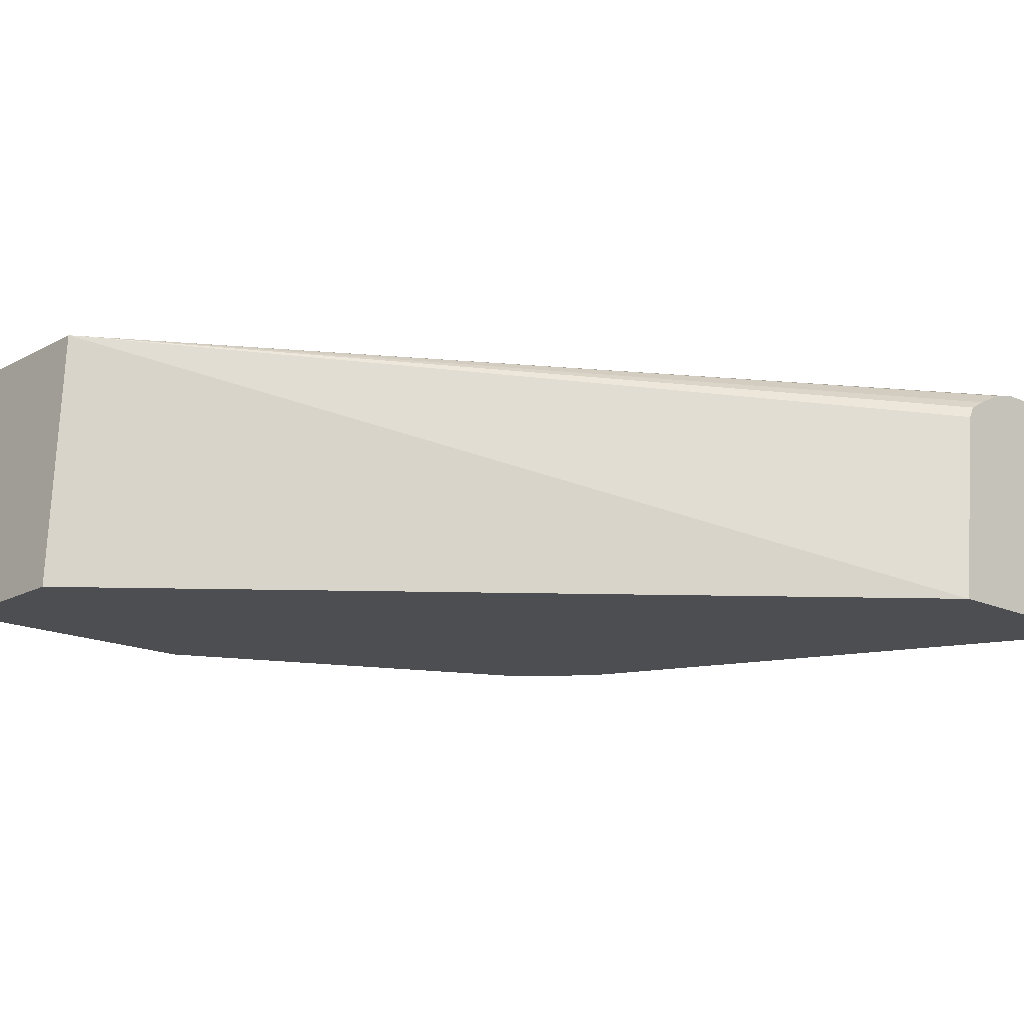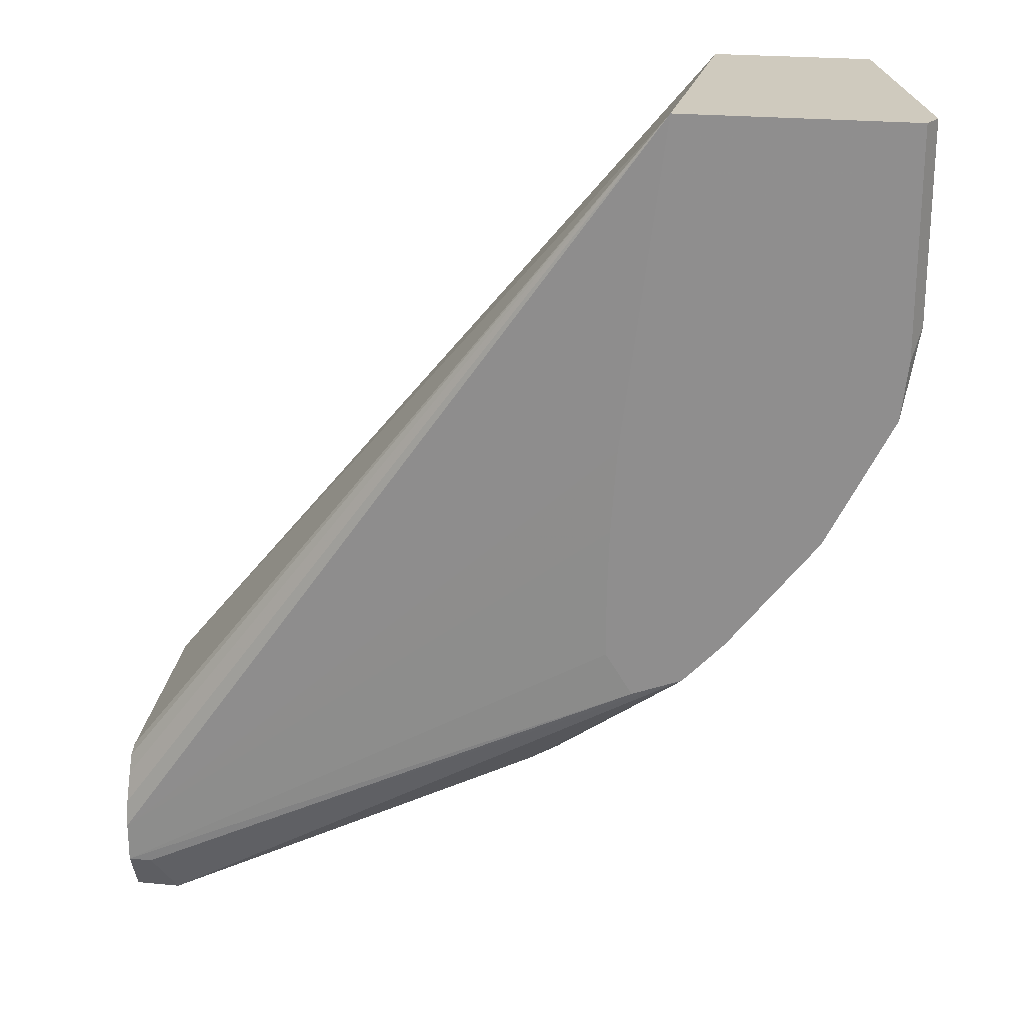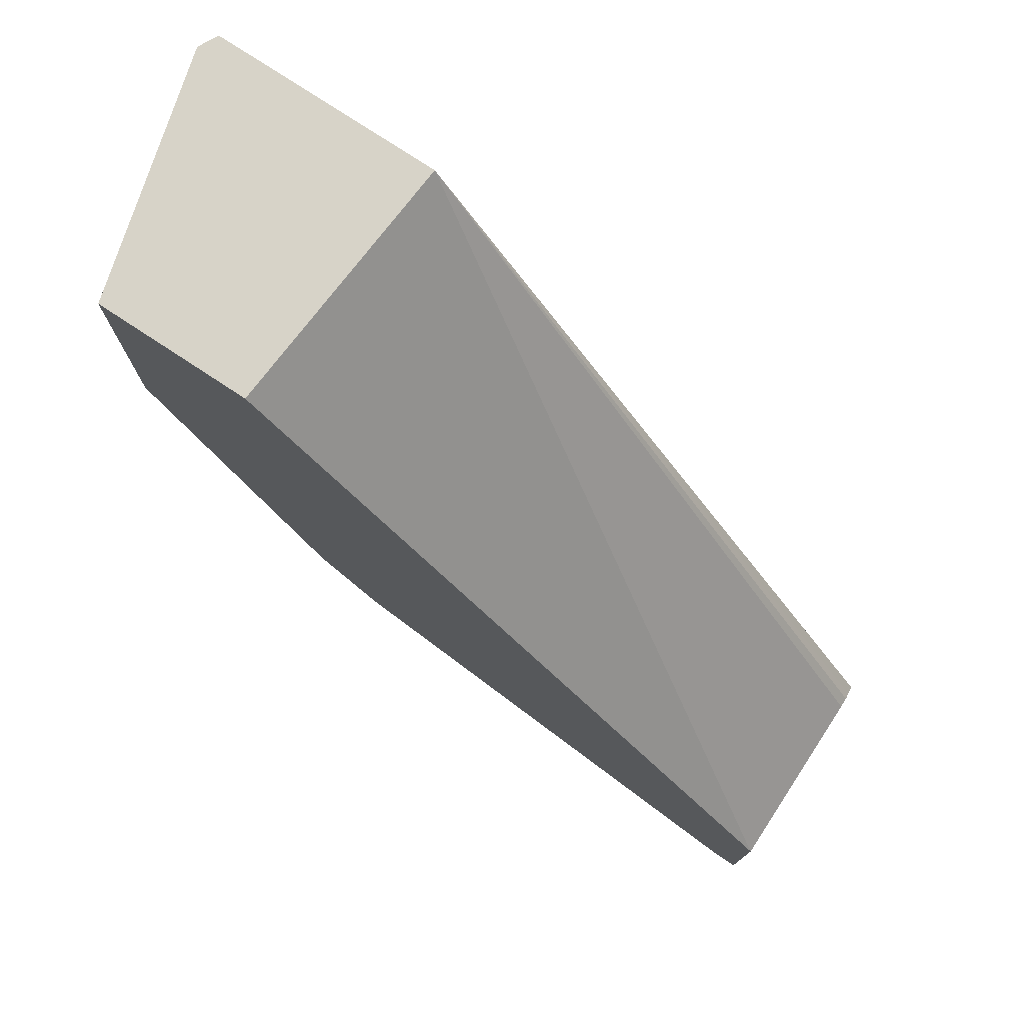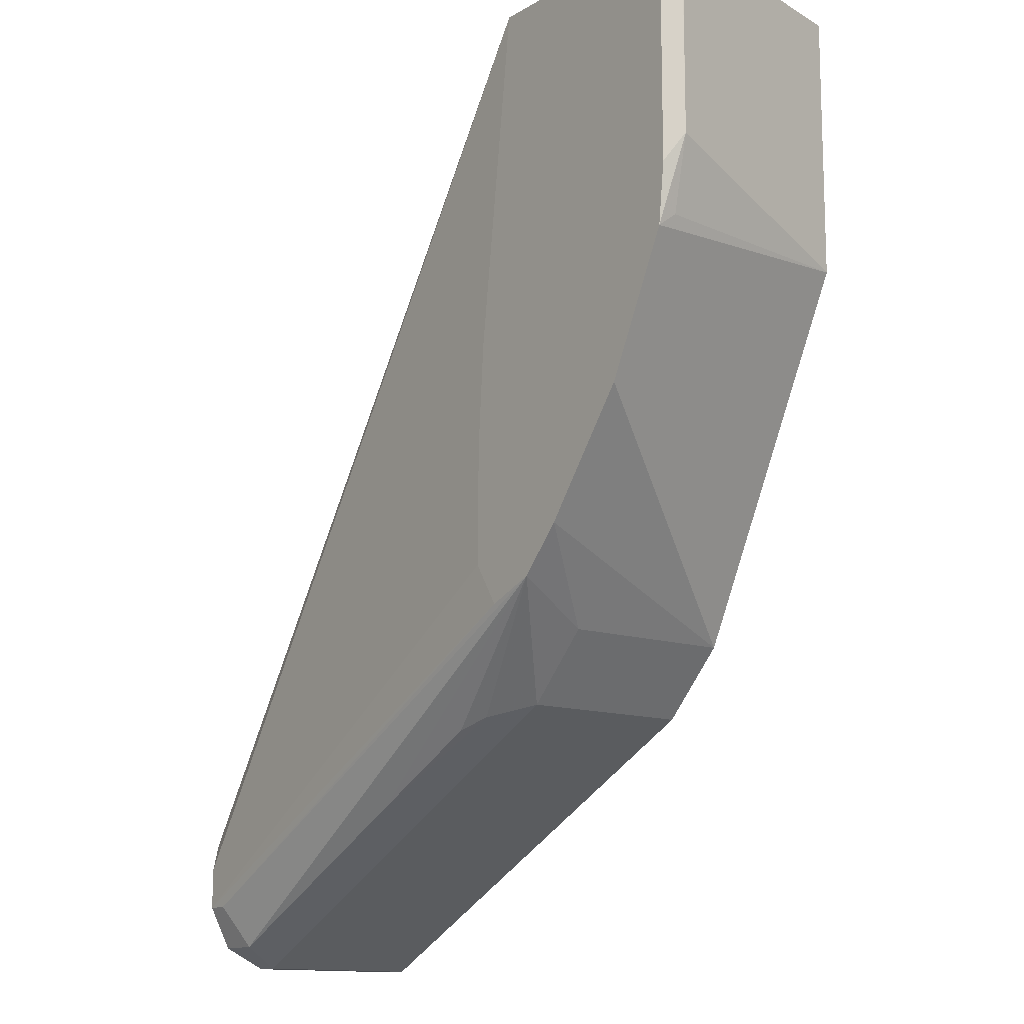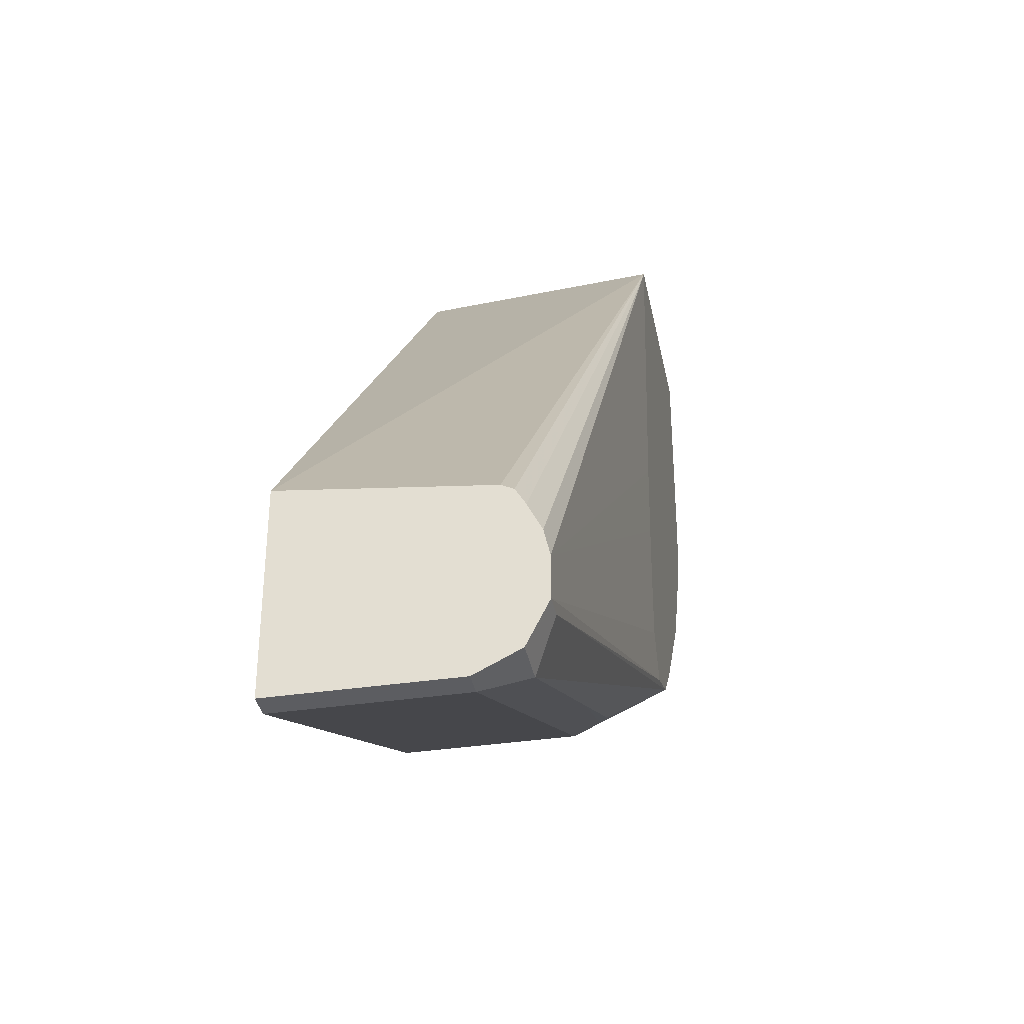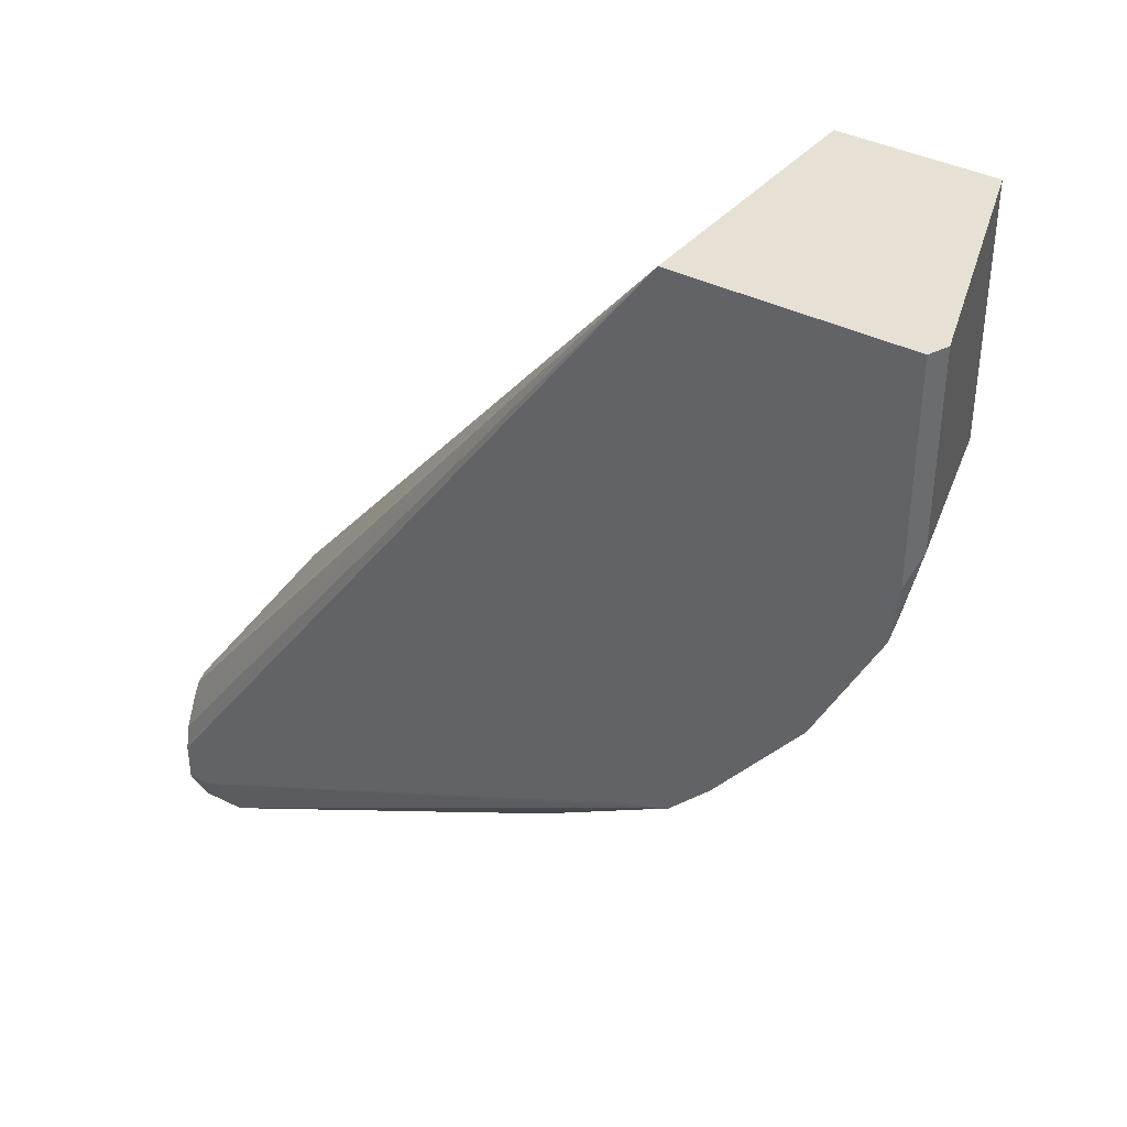
<metadata>
{"format":"obj","ext":"obj","renderer":"f3d","projection":"perspective","resolution":1024,"background":"white","views":[{"elev":-16.9,"azim":47.3,"up":"+Y"},{"elev":23.2,"azim":-170.8,"up":"+Z"},{"elev":77.1,"azim":33.4,"up":"+Z"},{"elev":-13.1,"azim":-127.3,"up":"+Z"},{"elev":-36.3,"azim":101.0,"up":"+Z"},{"elev":39.2,"azim":-148.3,"up":"+Z"}]}
</metadata>
<code>
v -0.5501 -0.05158 -0.5331
v -0.5329 -0.1147 -0.5331
v -0.5501 -0.05147 -0.5331
v -0.5501 -0.05158 -0.5845
v -0.4926 -0.1147 -0.5331
v -0.5329 -0.1147 -0.6017
v -0.5476 -0.04652 -0.5331
v -0.5476 -0.04652 -0.5921
v -0.5458 -0.04652 -0.6077
v -0.5458 -0.05158 -0.6039
v -0.4874 -0.04652 -0.5331
v -0.3376 -0.1147 -0.7194
v -0.5311 -0.1147 -0.6055
v -0.5286 -0.04652 -0.6421
v -0.51 -0.1147 -0.6476
v -0.5253 -0.1147 -0.617
v -0.4764 -0.04652 -0.6201
v -0.3376 -0.06252 -0.7252
v -0.3376 -0.05939 -0.7267
v -0.3376 -0.05679 -0.7312
v -0.3376 -0.05314 -0.7385
v -0.3376 -0.05158 -0.7455
v -0.3376 -0.1147 -0.7736
v -0.5054 -0.04652 -0.6721
v -0.4871 -0.1147 -0.6934
v -0.4749 -0.04652 -0.6425
v -0.3376 -0.05158 -0.7564
v -0.4743 -0.04652 -0.6603
v -0.3438 -0.1147 -0.7736
v -0.3376 -0.06877 -0.7736
v -0.4945 -0.04652 -0.6836
v -0.4871 -0.06877 -0.6934
v -0.4699 -0.1147 -0.7106
v -0.3438 -0.05158 -0.7564
v -0.4814 -0.04652 -0.6886
v -0.4743 -0.04652 -0.6776
v -0.3376 -0.05471 -0.7627
v -0.3438 -0.06877 -0.7736
v -0.3515 -0.1147 -0.7698
v -0.3376 -0.06252 -0.7705
v -0.3496 -0.05731 -0.7679
v -0.4184 -0.05731 -0.7335
v -0.4527 -0.05731 -0.7163
v -0.4599 -0.06017 -0.7135
v -0.4699 -0.06877 -0.7106
v -0.4432 -0.1147 -0.7239
v -0.3376 -0.05731 -0.7679
v -0.3668 -0.06877 -0.7622
v -0.3668 -0.1147 -0.7622
v -0.4241 -0.06877 -0.7335
v -0.4241 -0.1147 -0.7335
f 23 29 38
f 23 38 30
f 24 31 32
f 27 37 34
f 25 32 45
f 27 34 35
f 22 28 26
f 27 35 36
f 24 32 25
f 25 45 33
f 12 19 18
f 22 27 36
f 17 22 26
f 14 25 15
f 14 24 25
f 12 20 19
f 12 21 20
f 12 22 21
f 12 27 22
f 29 39 38
f 12 37 27
f 22 36 28
f 30 38 40
f 40 41 47
f 31 34 41
f 12 47 37
f 48 51 50
f 48 49 51
f 46 50 51
f 45 50 46
f 44 50 45
f 42 44 43
f 42 50 44
f 42 48 50
f 41 48 42
f 31 35 34
f 39 49 48
f 38 48 41
f 38 39 48
f 37 47 41
f 34 37 41
f 33 45 46
f 31 45 32
f 31 44 45
f 31 43 44
f 31 42 43
f 31 41 42
f 38 41 40
f 12 40 47
f 11 12 18
f 12 23 30
f 3 7 8
f 2 12 5
f 2 23 12
f 2 29 23
f 2 39 29
f 2 49 39
f 2 51 49
f 2 46 51
f 2 33 46
f 2 25 33
f 2 15 25
f 2 16 15
f 2 13 16
f 2 6 13
f 1 6 2
f 1 4 6
f 1 3 4
f 1 7 3
f 1 11 7
f 1 5 11
f 12 30 40
f 3 8 4
f 4 8 9
f 1 2 5
f 4 10 6
f 4 9 10
f 11 21 22
f 11 20 21
f 11 19 20
f 11 18 19
f 9 16 13
f 9 15 16
f 9 14 15
f 7 9 8
f 7 14 9
f 11 22 17
f 7 31 24
f 7 35 31
f 7 36 35
f 7 28 36
f 7 26 28
f 5 12 11
f 7 17 26
f 7 11 17
f 6 9 13
f 6 10 9
f 7 24 14

</code>
